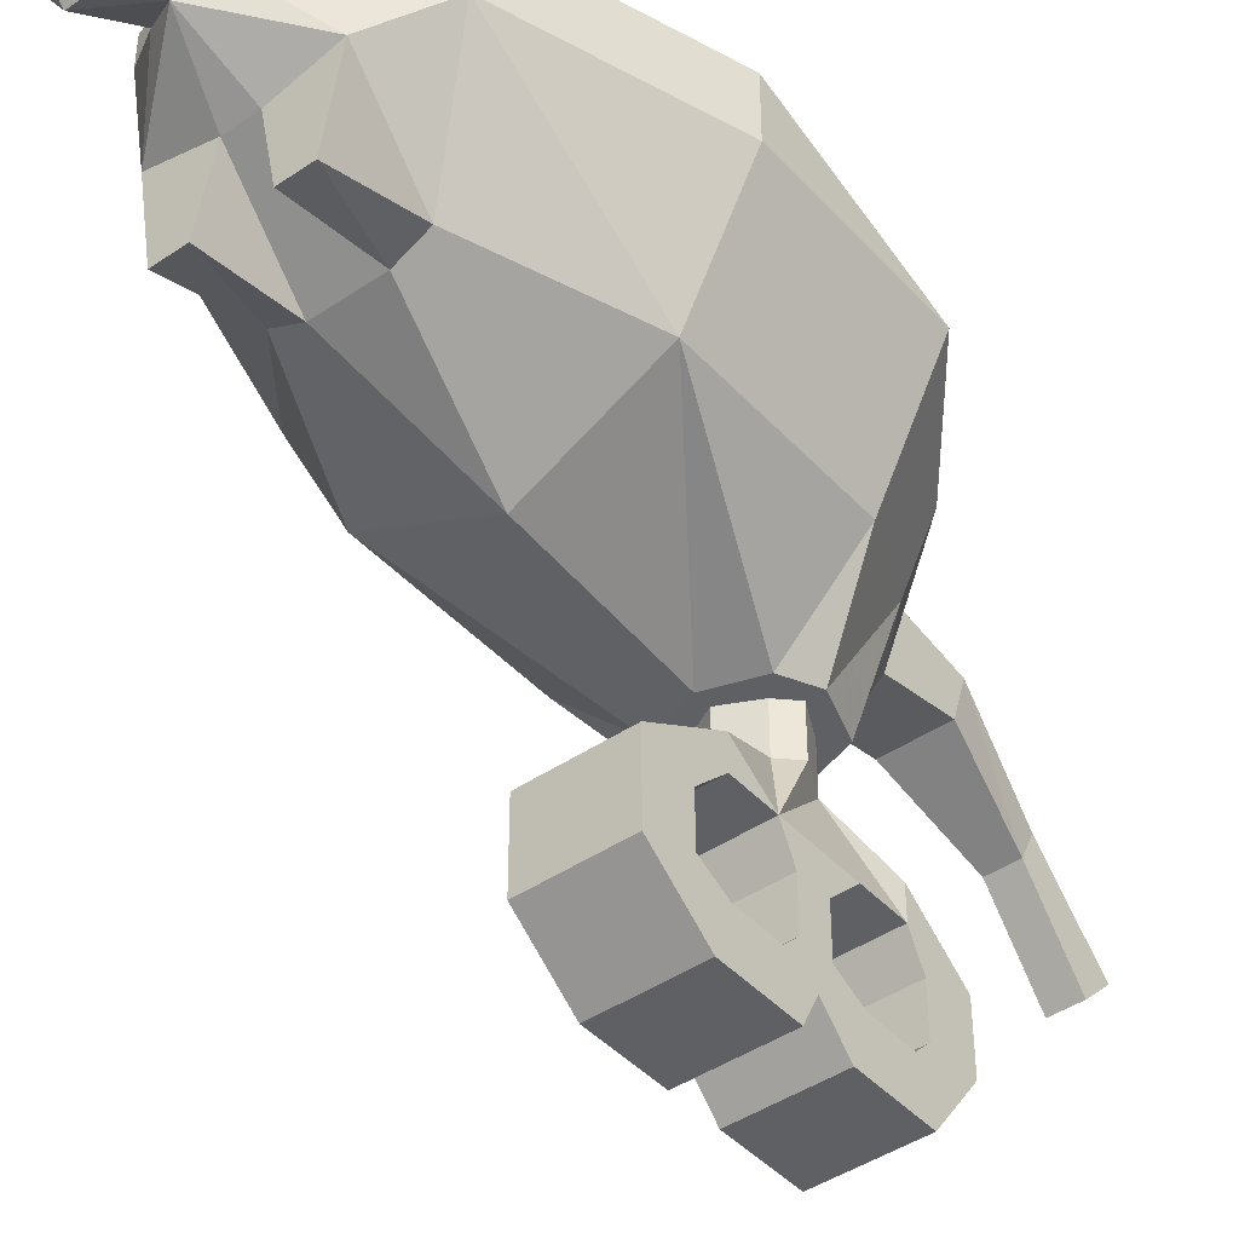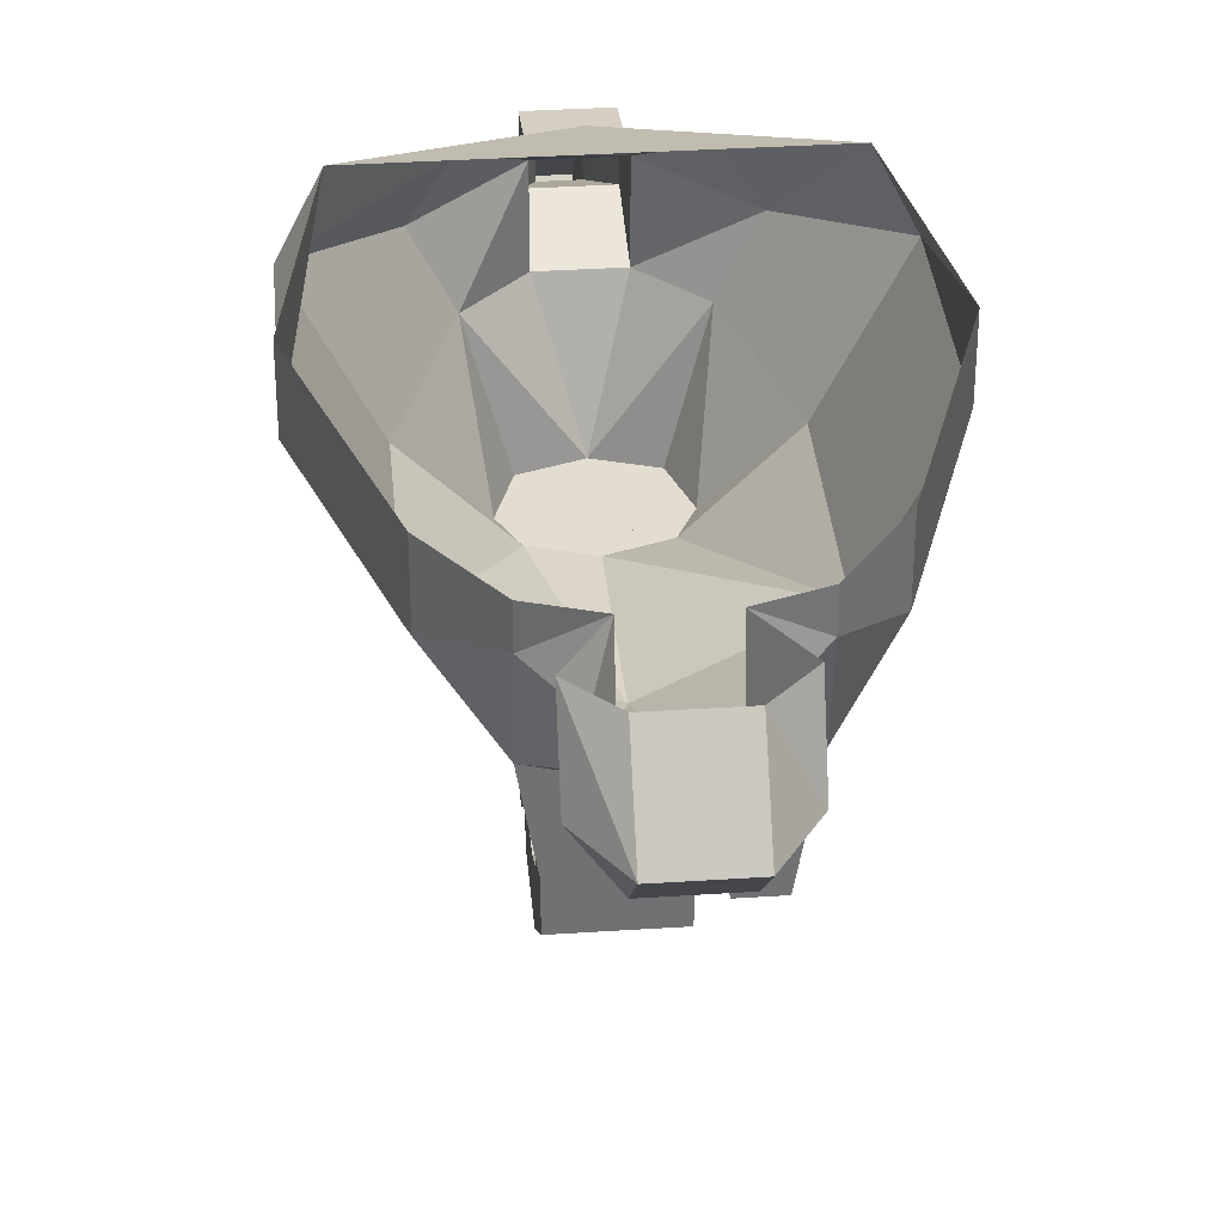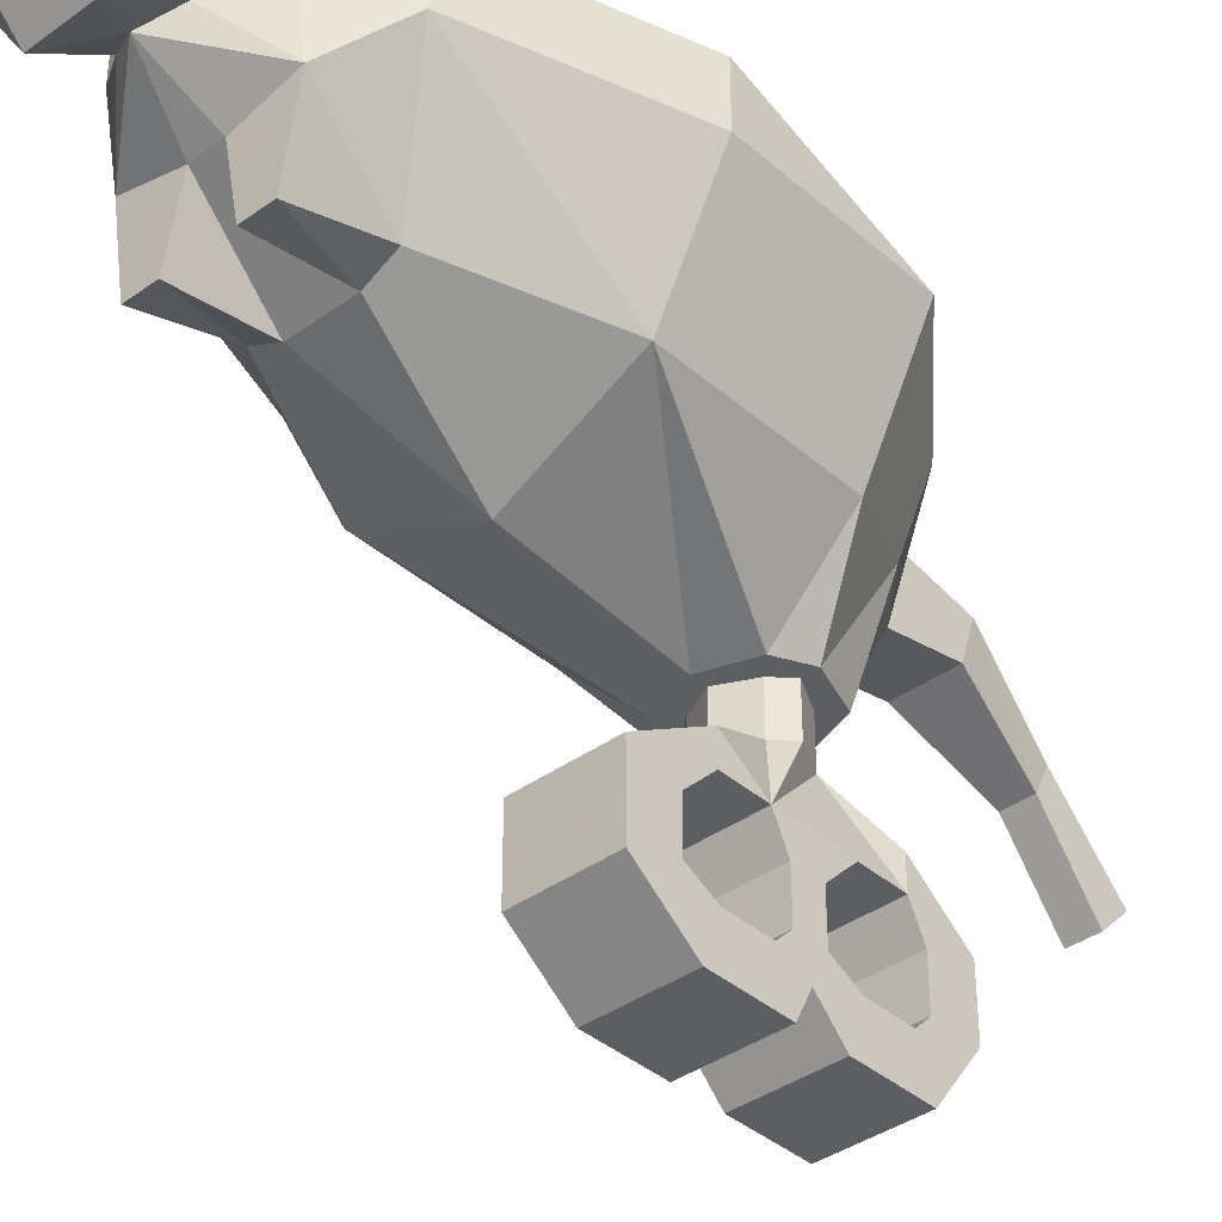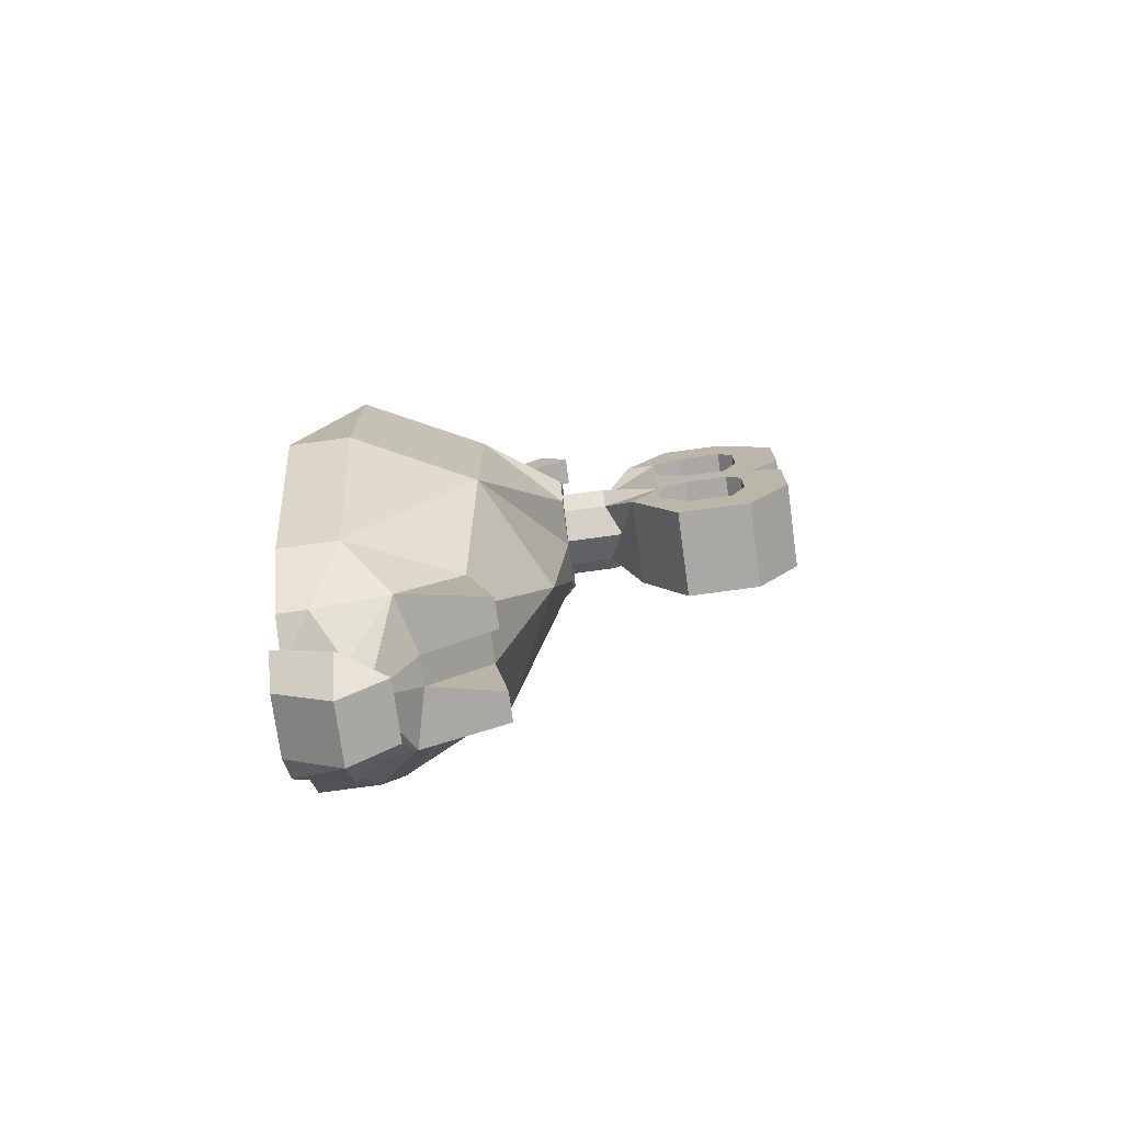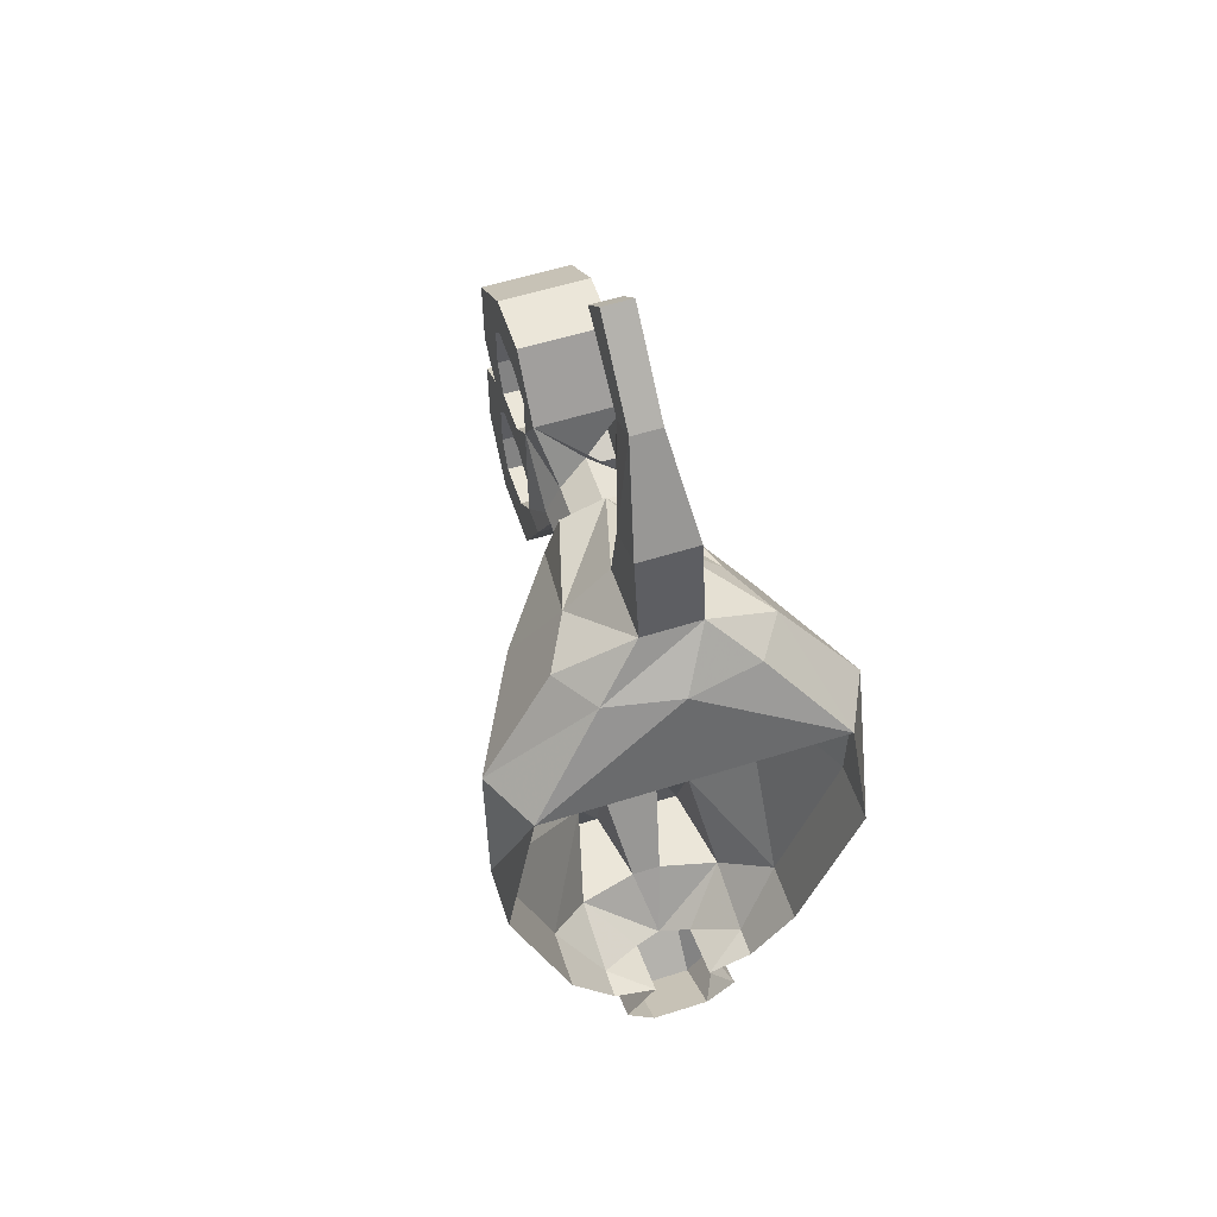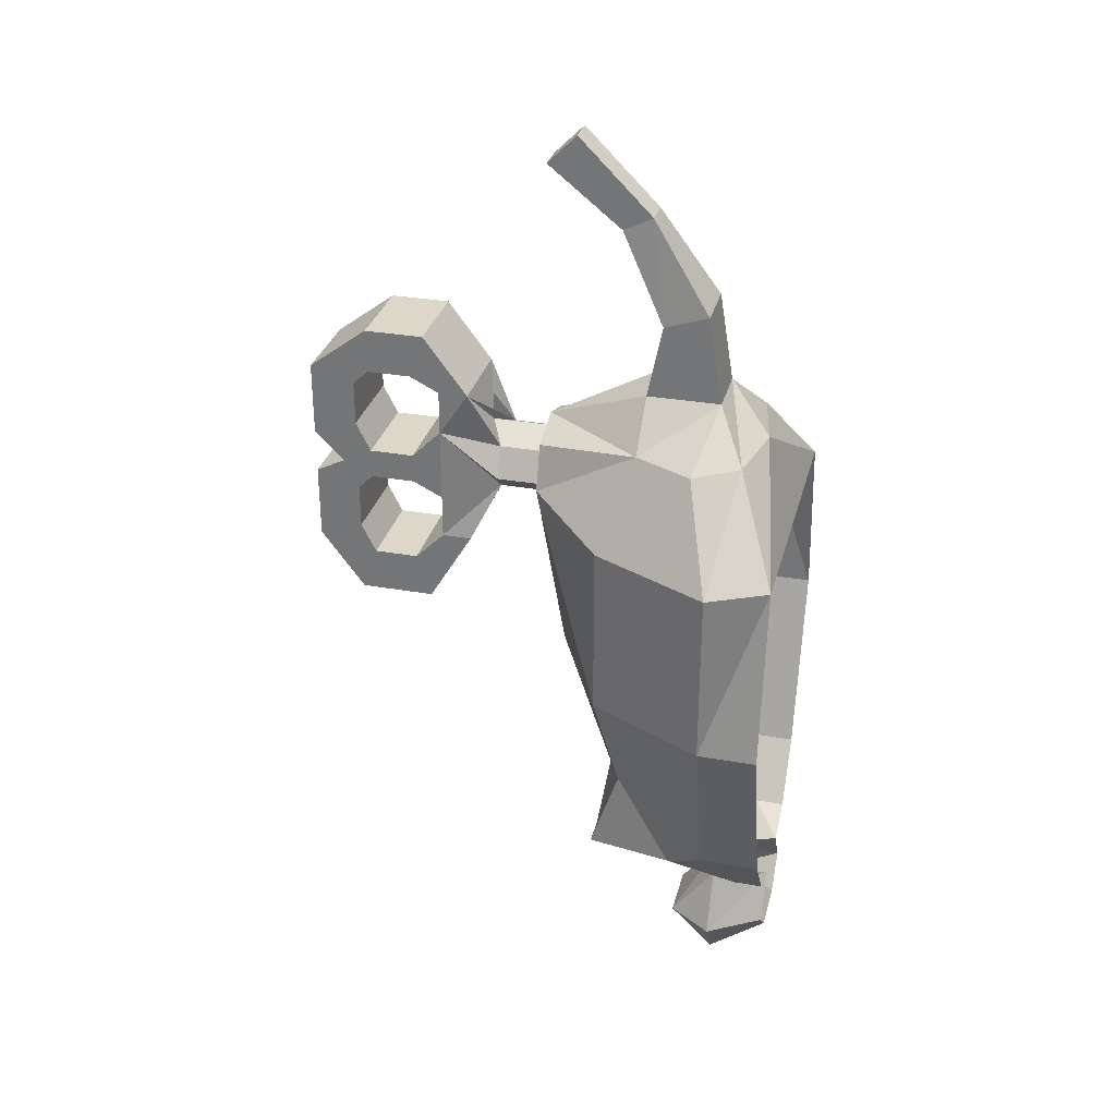
<metadata>
{"format":"obj","ext":"obj","renderer":"f3d","projection":"perspective","resolution":1024,"background":"white","views":[{"elev":-43.3,"azim":-141.2,"up":"+Y"},{"elev":35.1,"azim":175.0,"up":"+Y"},{"elev":-38.2,"azim":-137.6,"up":"+Y"},{"elev":-75.2,"azim":-82.2,"up":"+Z"},{"elev":56.6,"azim":161.7,"up":"+Z"},{"elev":30.9,"azim":104.2,"up":"+Z"}]}
</metadata>
<code>
v 0.01562 -0.1562 0.1328
v 0 -0.1641 0.125
v 0 -0.1328 0.125
v 0.01562 -0.1328 0.1328
v 0.02344 -0.1562 0.1406
v 0.02344 -0.1875 0.1641
v 0.02344 -0.1875 0.125
v 0.02344 -0.1875 0.1016
v 0.02344 -0.1719 0.1016
v -0.02344 -0.1719 0.1016
v -0.01562 -0.1562 0.1328
v -0.01562 -0.1328 0.1328
v -0.02344 -0.1562 0.1406
v -0.02344 -0.1328 0.1406
v -0.01562 -0.1562 0.1562
v -0.01562 -0.1328 0.1562
v 0 -0.1641 0.1641
v 0 -0.1328 0.1641
v 0.01562 -0.1562 0.1562
v 0.01562 -0.1328 0.1562
v 0.02344 -0.1328 0.1406
v 0.02344 -0.2344 0.125
v 0.02344 -0.2266 0.1328
v 0.02344 -0.2422 0.1406
v 0.02344 -0.2578 0.1328
v 0.02344 -0.2344 0.1016
v -0.02344 -0.2344 0.1016
v -0.02344 -0.2344 0.125
v -0.02344 -0.2266 0.1328
v 0.02344 -0.2031 0.1328
v 0.02344 -0.2031 0.1484
v 0.02344 -0.2266 0.1484
v 0.02344 -0.2578 0.1562
v -0.02344 -0.2578 0.1562
v -0.02344 -0.2422 0.1406
v -0.02344 -0.2578 0.1328
v 0.02344 -0.2578 0.09375
v 0.02344 -0.2266 0.08594
v -0.02344 -0.2266 0.08594
v -0.02344 -0.2344 0.0625
v -0.02344 -0.2578 0.09375
v -0.02344 -0.2031 0.1328
v -0.02344 -0.1875 0.1641
v -0.02344 -0.2031 0.1484
v -0.02344 -0.2266 0.1484
v 0.02344 -0.2344 0.1641
v 0.02344 -0.2578 0.1953
v -0.02344 -0.2578 0.1953
v -0.02344 -0.2344 0.1875
v -0.02344 -0.2344 0.1641
v -0.02344 -0.1875 0.125
v -0.02344 -0.1875 0.1016
v 0.02344 -0.2031 0.08594
v 0.02344 -0.1953 0.0625
v -0.02344 -0.1953 0.0625
v -0.02344 -0.2031 0.08594
v -0.02344 -0.1875 0.1875
v -0.02344 -0.1719 0.1875
v -0.02344 -0.1953 0.2188
v 0.02344 -0.1953 0.2188
v 0.02344 -0.1719 0.1875
v 0.02344 -0.2344 0.0625
v 0.02344 -0.2344 0.1875
v 0.02344 -0.2266 0.2188
v -0.02344 -0.2266 0.2188
v -0.02344 -0.2266 0.1953
v 0.02344 -0.2266 0.1953
v -0.02344 -0.2031 0.1953
v 0.02344 -0.2031 0.1953
v 0.02344 -0.1875 0.1875
v 0.03125 -0.1016 -0.08594
v 0.01562 -0.1016 -0.08594
v 0.007812 -0.0625 -0.08594
v 0.03906 -0.05469 -0.08594
v 0.03125 -0.08594 -0.03906
v 0.01562 -0.09375 -0.03906
v -0.007812 -0.0625 -0.08594
v 0 -0.03906 -0.1172
v 0.01562 -0.03125 -0.1094
v 0.03906 -0.01562 -0.09375
v 0.0625 -0.03125 -0.0625
v 0.09375 -0.03125 0.03125
v 0.0625 -0.09375 0.03125
v 0 -0.125 0.03125
v -0.01562 -0.09375 -0.03906
v -0.01562 -0.1016 -0.08594
v -0.03906 -0.05469 -0.08594
v -0.01562 -0.03125 -0.1094
v -0.01562 -0.05469 -0.1406
v 0.01562 -0.05469 -0.1406
v 0.03125 -0.03125 -0.1406
v 0.01562 0 -0.1016
v 0.03906 0 -0.09375
v 0.0625 0 -0.0625
v 0.09375 0 0.03125
v 0.07812 0 0.125
v 0.09375 -0.03125 0.125
v 0.0625 -0.09375 0.125
v 0.02344 -0.1328 0.125
v 0 -0.1328 0.1172
v -0.0625 -0.09375 0.03125
v -0.03125 -0.08594 -0.03906
v -0.03125 -0.1016 -0.08594
v -0.0625 -0.03125 -0.0625
v -0.03906 -0.01562 -0.09375
v -0.01562 0 -0.1016
v -0.03125 0 -0.125
v -0.03125 -0.03125 -0.1406
v -0.01562 -0.03125 -0.1641
v 0.01562 -0.03125 -0.1641
v 0.03125 0 -0.125
v -0.09375 -0.03125 0.03125
v -0.09375 0 0.03125
v -0.0625 0 -0.0625
v -0.03906 0 -0.09375
v -0.0625 -0.09375 0.125
v -0.09375 -0.03125 0.125
v -0.07812 0 0.125
v -0.05469 -0.04688 0.1719
v -0.03906 -0.02344 0.1719
v 0 -0.01562 0.1719
v 0.03906 -0.02344 0.1719
v 0.05469 -0.04688 0.1719
v 0.03906 -0.07812 0.1719
v 0.03125 -0.1328 0.1406
v 0 -0.1328 0.1406
v -0.02344 -0.1328 0.125
v -0.03125 -0.1328 0.1406
v -0.03906 -0.07812 0.1719
v -0.01562 -0.07812 0.1953
v -0.01562 -0.03906 0.1953
v 0.01562 -0.03906 0.1953
v 0.01562 -0.07812 0.1953
v 0 -0.1328 0.1719
v 0.02344 -0.1328 0.1641
v -0.02344 -0.1328 0.1641
v -0.01562 0 -0.1406
v 0.01562 0 -0.1406
v 0.01562 -0.07031 0.2344
v -0.01562 -0.07031 0.2344
v -0.01562 -0.04688 0.2422
v 0.01562 -0.04688 0.2422
v 0.007812 -0.07812 0.2891
v 0.007812 -0.09375 0.2812
v -0.007812 -0.09375 0.2812
v -0.007812 -0.07812 0.2891
v -0.007812 -0.1172 0.3281
v 0.007812 -0.1172 0.3281
v 0.007812 -0.1328 0.3125
v -0.007812 -0.1328 0.3125
f 1 2 3
f 1 3 4
f 1 4 5
f 1 5 6
f 1 6 7
f 1 7 8
f 1 8 9
f 1 9 10
f 1 10 2
f 2 10 11
f 2 11 12
f 2 12 3
f 11 13 14
f 11 14 12
f 13 15 16
f 13 16 14
f 15 17 18
f 15 18 16
f 17 19 20
f 17 20 18
f 19 5 21
f 19 21 20
f 5 4 21
f 22 23 24
f 22 24 25
f 22 25 26
f 22 26 27
f 22 27 28
f 22 28 23
f 23 28 29
f 23 29 30
f 23 30 24
f 24 30 31
f 24 31 32
f 24 32 33
f 24 33 34
f 24 34 35
f 24 35 25
f 25 35 36
f 25 36 37
f 25 37 26
f 26 37 38
f 26 38 39
f 26 39 27
f 27 39 40
f 27 40 41
f 27 41 28
f 28 41 36
f 28 36 29
f 29 36 35
f 29 35 42
f 29 42 30
f 30 42 7
f 30 7 31
f 31 7 6
f 31 6 43
f 31 43 44
f 31 44 32
f 32 44 45
f 32 45 46
f 32 46 33
f 33 46 47
f 33 47 48
f 33 48 34
f 34 48 49
f 34 49 50
f 34 50 35
f 35 50 45
f 35 45 44
f 35 44 42
f 42 44 43
f 42 43 51
f 42 51 7
f 7 51 8
f 8 51 52
f 8 52 53
f 8 53 54
f 8 54 9
f 9 54 55
f 9 55 10
f 10 55 56
f 10 56 52
f 10 52 51
f 10 51 11
f 11 51 13
f 13 51 15
f 15 51 43
f 15 43 57
f 15 57 58
f 58 57 59
f 58 59 60
f 58 60 61
f 58 61 17
f 17 61 19
f 19 61 6
f 19 6 5
f 38 37 62
f 38 62 53
f 38 53 56
f 38 56 39
f 39 56 55
f 39 55 40
f 40 55 54
f 40 54 62
f 40 62 41
f 41 62 37
f 41 37 36
f 53 62 54
f 46 63 47
f 47 63 64
f 47 64 65
f 47 65 48
f 48 65 66
f 48 66 49
f 49 66 67
f 49 67 63
f 49 63 50
f 50 63 46
f 50 46 45
f 63 67 64
f 64 67 60
f 64 60 59
f 64 59 65
f 65 59 68
f 65 68 66
f 66 68 69
f 66 69 67
f 67 69 60
f 60 69 61
f 61 69 70
f 61 70 6
f 6 70 57
f 6 57 43
f 59 57 68
f 68 57 70
f 68 70 69
f 53 52 56
f 61 17 15
f 71 72 73
f 71 73 74
f 71 74 75
f 71 75 72
f 72 75 76
f 72 76 73
f 77 85 86
f 77 86 87
f 85 102 103
f 85 103 86
f 86 103 87
f 87 103 102
f 73 76 77
f 73 77 78
f 73 78 74
f 74 78 79
f 74 79 80
f 74 80 81
f 74 81 75
f 75 81 82
f 75 82 83
f 75 83 76
f 76 83 84
f 76 84 85
f 76 85 77
f 77 87 78
f 78 87 88
f 79 92 80
f 80 92 93
f 80 93 94
f 80 94 81
f 81 94 95
f 81 95 82
f 82 95 96
f 82 96 97
f 82 97 83
f 83 97 98
f 83 98 99
f 83 99 84
f 84 99 100
f 84 100 101
f 84 101 102
f 84 102 85
f 87 102 104
f 87 104 105
f 87 105 88
f 88 105 106
f 101 112 104
f 101 104 102
f 112 113 114
f 112 114 104
f 104 114 115
f 104 115 105
f 105 115 106
f 112 101 116
f 112 116 117
f 112 117 113
f 113 117 118
f 118 117 119
f 118 119 120
f 118 120 121
f 118 121 96
f 96 121 122
f 96 122 97
f 97 122 123
f 97 123 98
f 98 123 124
f 98 124 125
f 98 125 99
f 100 127 101
f 101 127 116
f 116 127 128
f 116 128 129
f 116 129 117
f 117 129 119
f 119 129 130
f 119 130 131
f 119 131 120
f 120 131 121
f 121 131 122
f 122 131 132
f 122 132 123
f 123 132 124
f 124 132 133
f 124 133 134
f 124 134 135
f 124 135 125
f 134 133 130
f 134 130 129
f 134 129 136
f 136 129 128
f 78 88 89
f 78 89 90
f 78 90 79
f 79 90 91
f 79 91 92
f 88 106 107
f 88 107 108
f 88 108 89
f 89 108 109
f 89 109 110
f 89 110 90
f 90 110 91
f 91 110 111
f 91 111 92
f 109 137 138
f 109 138 110
f 110 138 111
f 108 107 137
f 108 137 109
f 130 133 139
f 130 139 140
f 130 140 131
f 131 140 141
f 131 141 132
f 132 141 142
f 132 142 133
f 133 142 139
f 139 142 143
f 139 143 144
f 139 144 140
f 140 144 145
f 140 145 141
f 141 145 146
f 141 146 142
f 142 146 143
f 143 146 147
f 143 147 148
f 143 148 144
f 144 148 149
f 144 149 145
f 145 149 150
f 145 150 146
f 146 150 147
f 147 150 148
f 148 150 149
f 99 125 126
f 99 126 100
f 100 126 127
f 125 135 126
f 126 135 134
f 126 134 136
f 126 136 128
f 126 128 127

</code>
